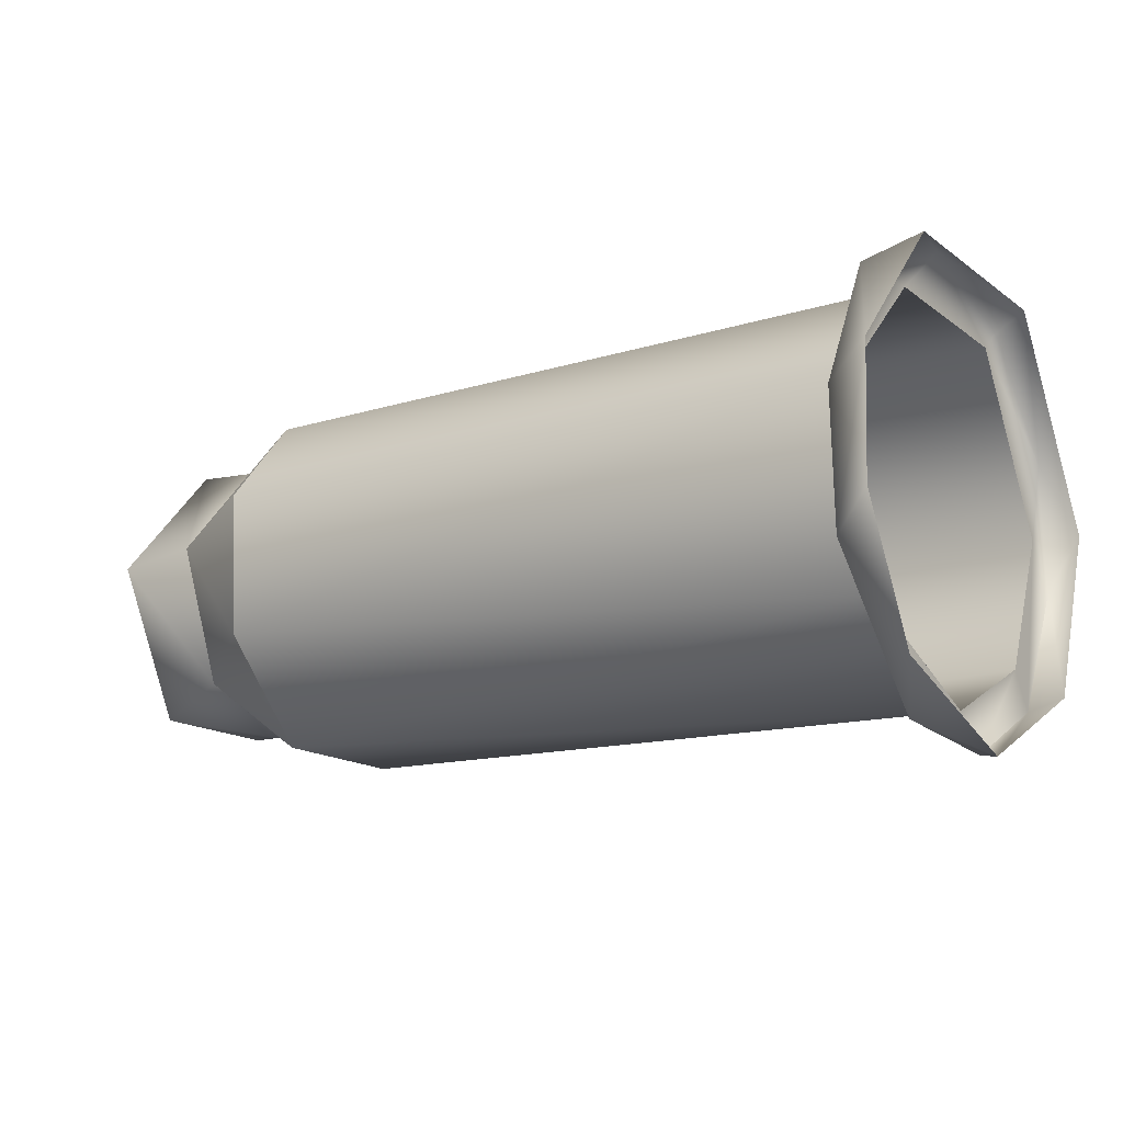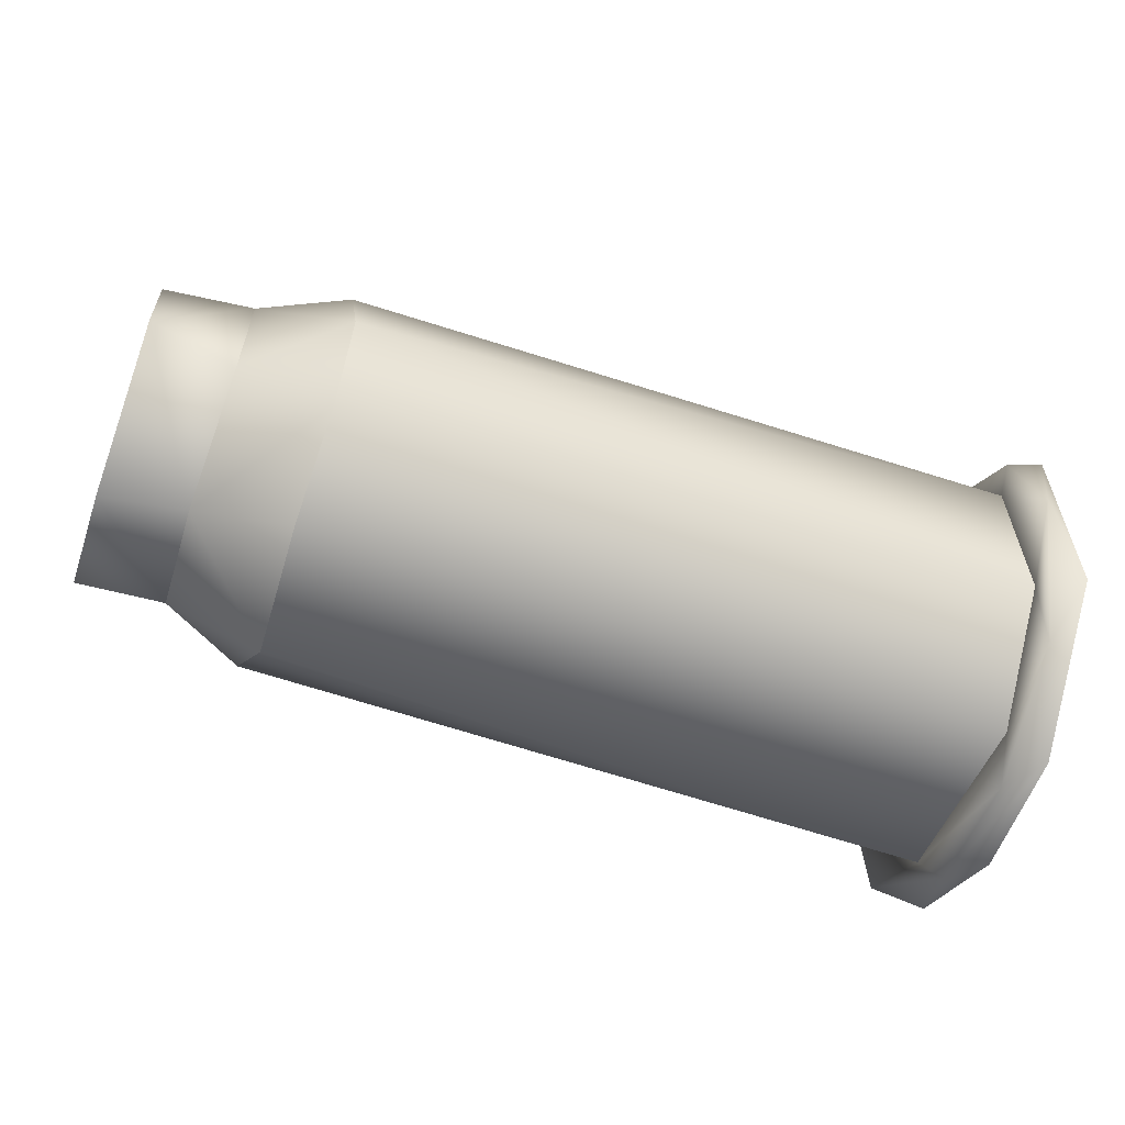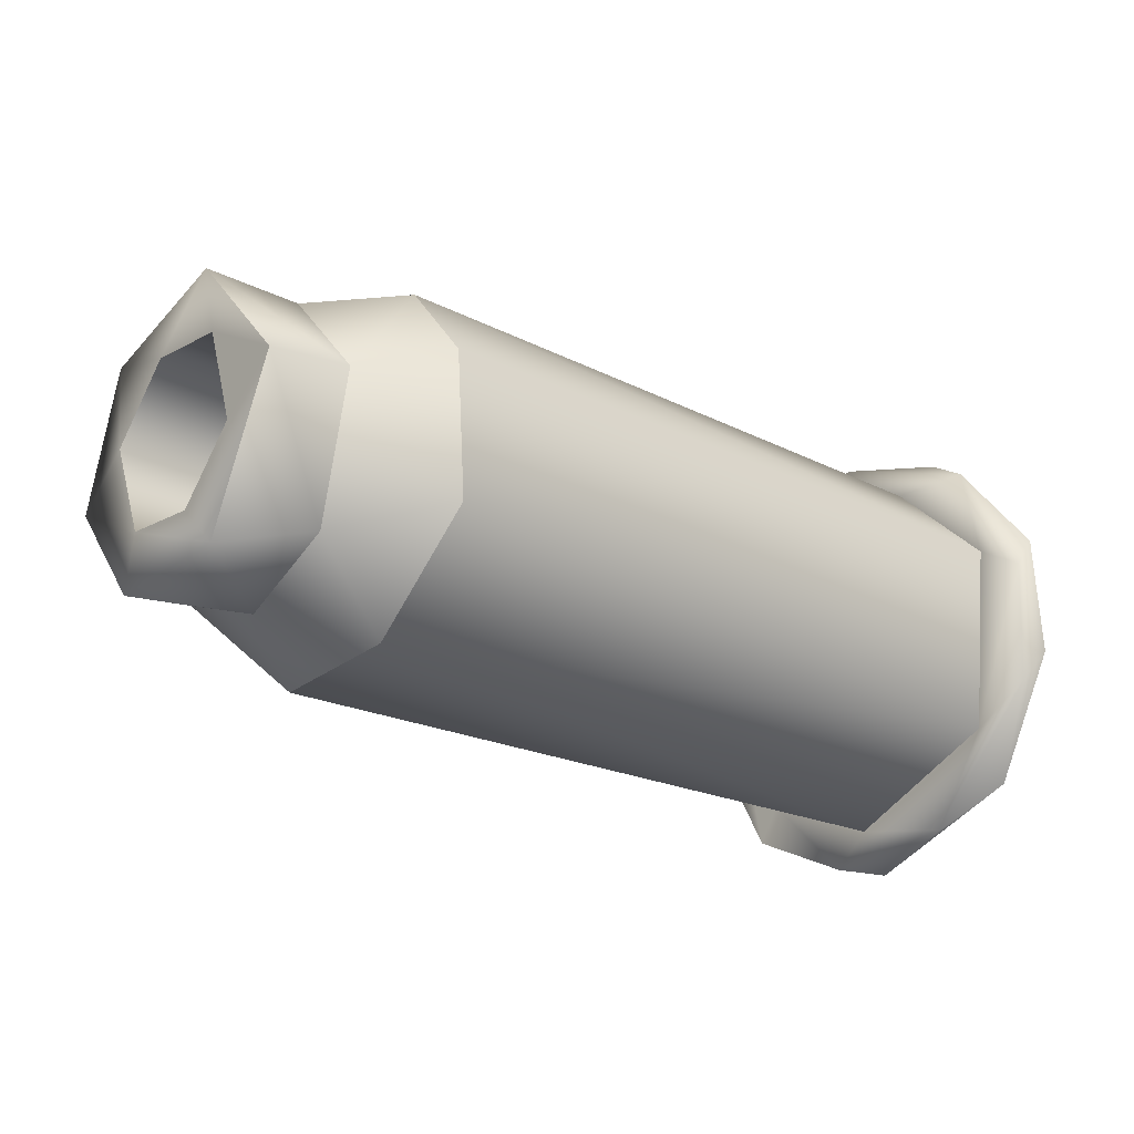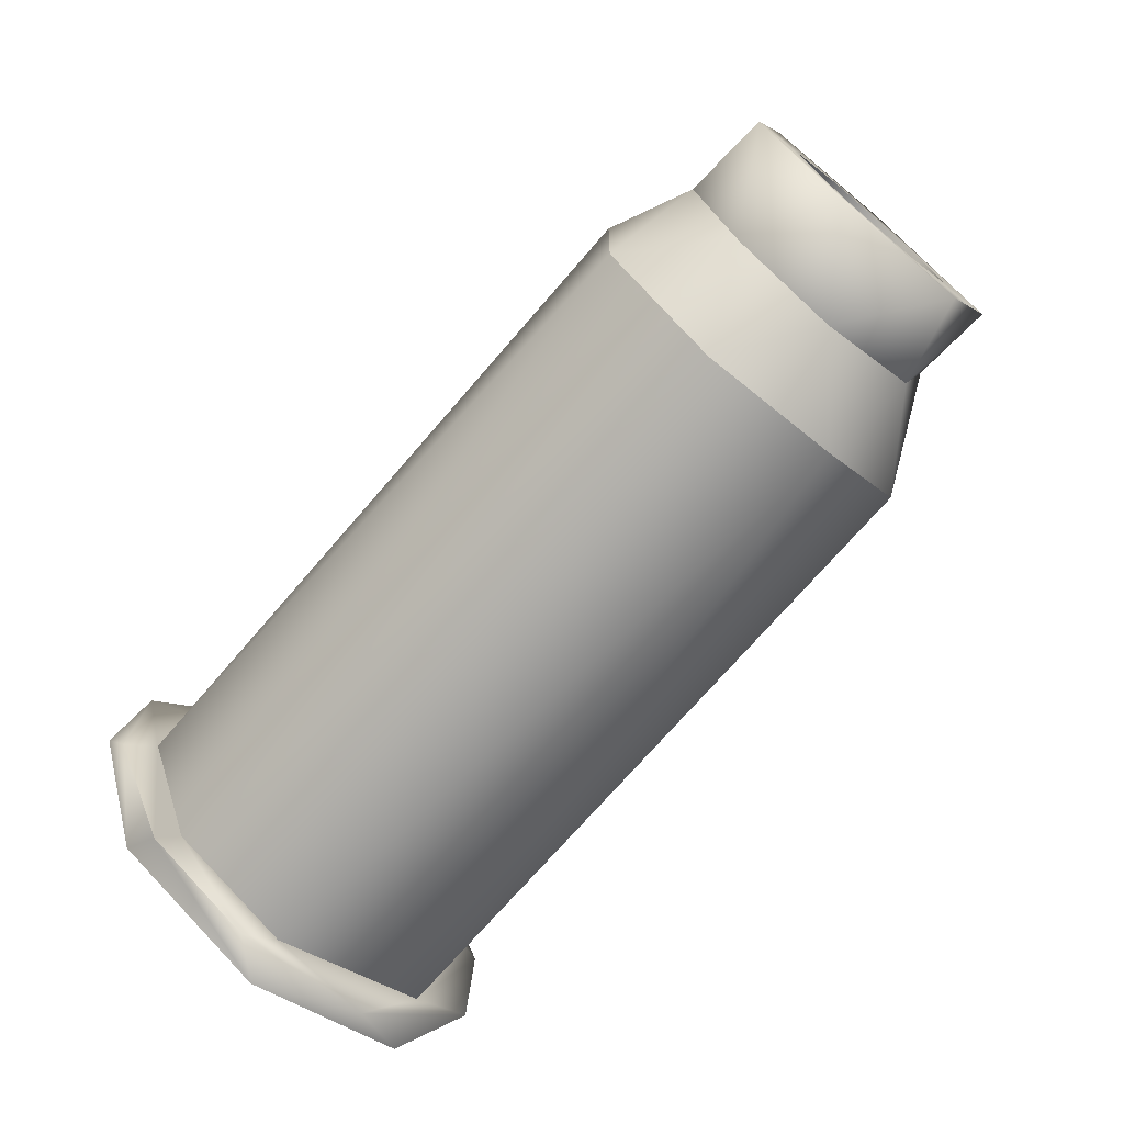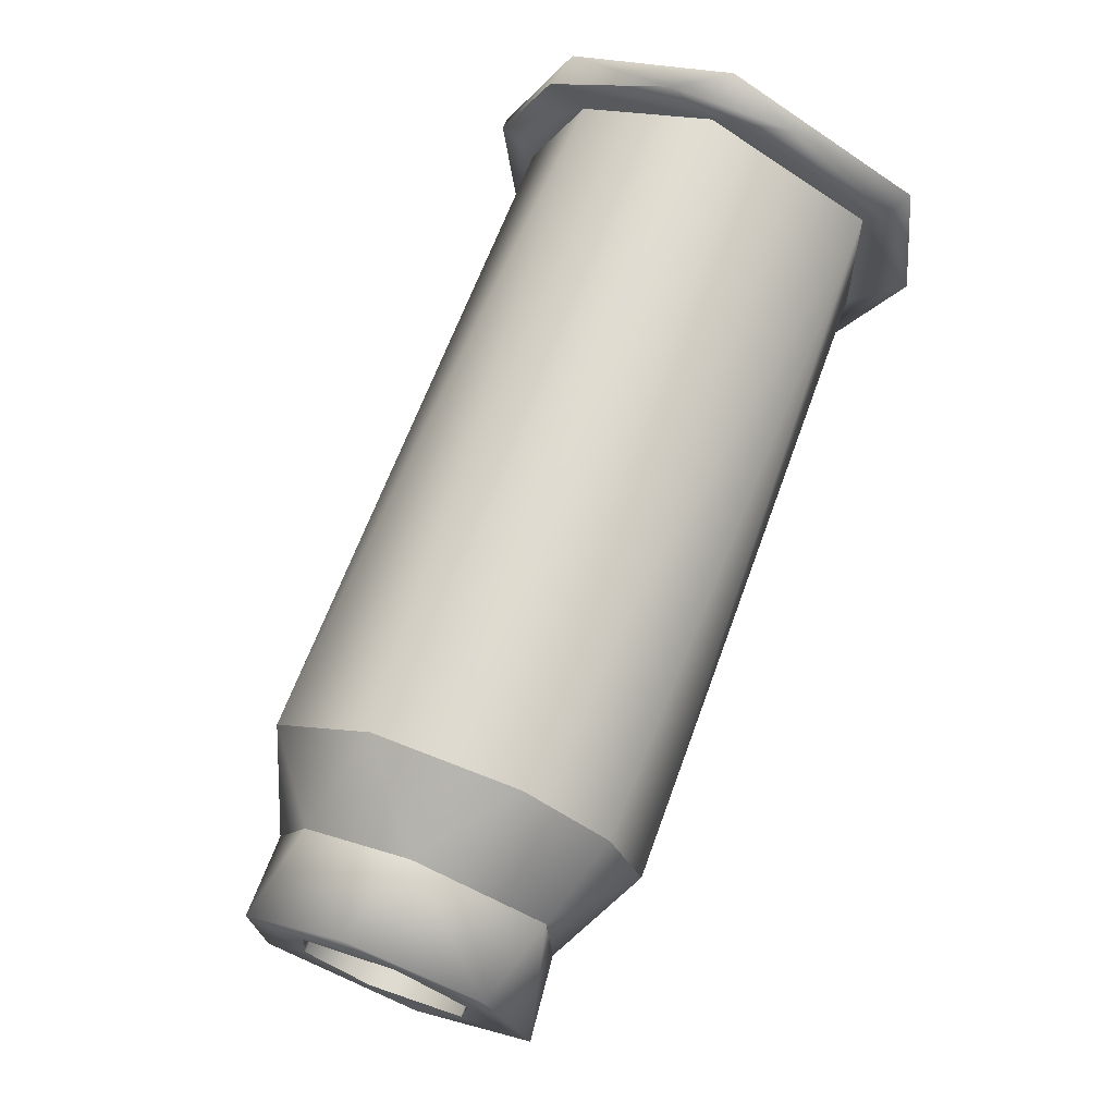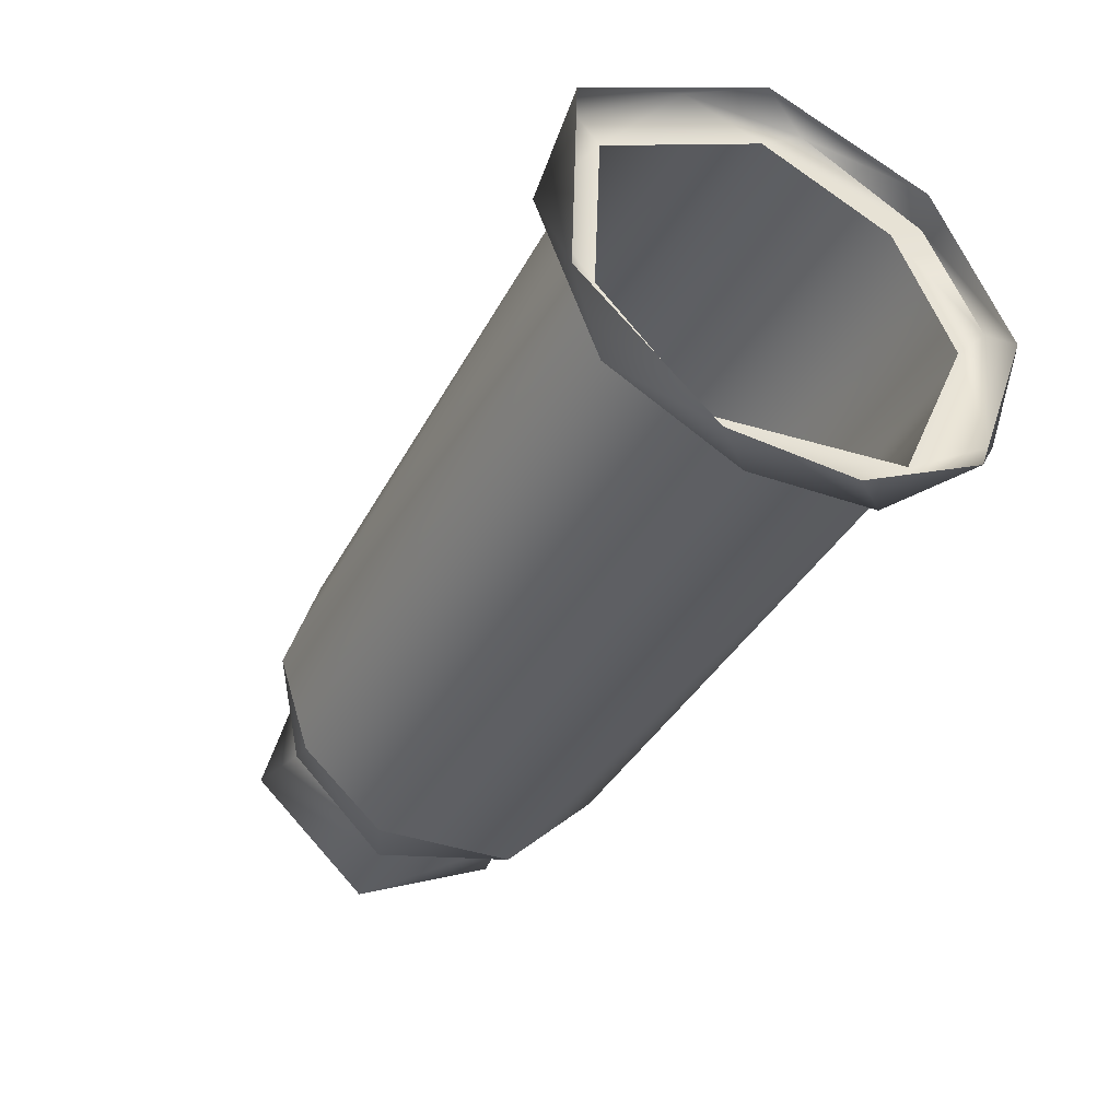
<metadata>
{"format":"obj","ext":"obj","renderer":"f3d","projection":"perspective","resolution":1024,"background":"white","views":[{"elev":-13.6,"azim":-145.6,"up":"+Y"},{"elev":-56.3,"azim":160.2,"up":"+Z"},{"elev":-23.1,"azim":139.6,"up":"+Y"},{"elev":-71.6,"azim":49.9,"up":"+Y"},{"elev":69.9,"azim":111.2,"up":"+Z"},{"elev":-39.0,"azim":-116.4,"up":"+Z"}]}
</metadata>
<code>
g LMG_BarrelShort_Mesh_LOD2
v 0.01987 0.0001857 -0.0003454
v 0.01985 -0.0001972 -0.0003484
v 0.02012 8.906e-05 -0.0002654
v 0.0201 -0.000277 -0.0001522
v 0.01987 -0.0004658 -7.56e-05
v 0.0201 -0.0003934 0.0001183
v 0.01987 -0.0004793 0.0003061
v 0.0201 -0.000288 0.0003954
v 0.01987 -0.0001971 0.0006036
v 0.0201 7.184e-10 0.0005238
v 0.01987 0.0001945 0.0005972
v 0.0201 0.000343 0.0003407
v 0.01986 0.0004189 0.0004076
v 0.01986 0.0005116 0.0001155
v 0.02011 0.0003638 -1.509e-05
v 0.01986 0.0004189 -0.0001522
v 0.02012 8.906e-05 -0.0002654
v 0.01987 0.0001857 -0.0003454
v 0.01801 0.0001201 -0.0004762
v 0.01801 0.0004583 -0.0002984
v 0.01793 0.0002183 -0.0004588
v 0.01793 0.000569 -0.0001327
v 0.01801 0.0006219 0.0001277
v 0.01793 0.0005531 0.0004571
v 0.01801 0.0005119 0.0004697
v 0.01801 0.0002183 0.0007141
v 0.01793 2.276e-05 0.000753
v 0.01801 -0.0001201 0.0007315
v 0.01793 -0.0004261 0.0005859
v 0.01801 -0.0004583 0.0005537
v 0.01793 -0.0006253 0.0001504
v 0.01801 -0.0006038 0.0002478
v 0.01801 -0.000569 -0.0001327
v 0.01793 -0.0004583 -0.0002984
v 0.01801 -0.0002183 -0.0004588
v 0.01793 -0.0001201 -0.0004762
v 0.01793 0.0002183 -0.0004588
v 0.01801 0.0001201 -0.0004762
v 0.01985 -0.0001972 -0.0003484
v 0.01987 0.0001857 -0.0003454
v 0.01801 0.0001974 -0.0003489
v 0.01801 -0.000315 -0.0002946
v 0.01987 -0.0004658 -7.56e-05
v 0.01801 -0.0005117 0.0001463
v 0.01987 -0.0004793 0.0003061
v 0.01801 -0.0003598 0.0004875
v 0.01987 -0.0001971 0.0006036
v 0.01801 -4.432e-10 0.0006435
v 0.01987 0.0001945 0.0005972
v 0.01801 0.0004526 0.0003973
v 0.01986 0.0004189 0.0004076
v 0.01986 0.0005116 0.0001155
v 0.01801 0.0004701 -6.707e-05
v 0.01986 0.0004189 -0.0001522
v 0.01801 0.0001974 -0.0003489
v 0.01987 0.0001857 -0.0003454
v 0.01872 -3.6e-05 -0.0001197
v 0.01872 -0.0002209 2.66e-05
v 0.01872 0.0002147 -2.519e-07
v 0.01872 -0.0002103 0.0002682
v 0.01872 4.825e-05 0.0003702
v 0.01872 0.0002209 0.0002287
v 0.02012 8.906e-05 -0.0002654
v 0.02034 5.825e-05 -0.0002725
v 0.02034 0.000392 2.833e-05
v 0.02011 0.0003638 -1.509e-05
v 0.0201 0.000343 0.0003407
v 0.02034 0.00028 0.0004076
v 0.0201 7.184e-10 0.0005238
v 0.02034 -7.807e-05 0.0005201
v 0.0201 -0.000288 0.0003954
v 0.02034 -0.0003574 0.0002912
v 0.0201 -0.0003934 0.0001183
v 0.02034 -0.0003474 -7.93e-05
v 0.0201 -0.000277 -0.0001522
v 0.02034 5.825e-05 -0.0002725
v 0.02012 8.906e-05 -0.0002654
v 0.01872 -0.0002209 2.66e-05
v 0.01872 -3.6e-05 -0.0001197
v 0.02034 -6.139e-05 -0.0001146
v 0.02034 -0.0002277 4.293e-05
v 0.01872 -0.0002103 0.0002682
v 0.02034 -0.0002056 0.0002651
v 0.02034 4.934e-05 0.0003757
v 0.01872 4.825e-05 0.0003702
v 0.01872 0.0002209 0.0002287
v 0.02034 0.0002277 0.0002124
v 0.01872 0.0002147 -2.519e-07
v 0.02034 0.0002004 -2.177e-05
v 0.01872 -3.6e-05 -0.0001197
v 0.02034 -6.139e-05 -0.0001146
v 0.02034 -0.0003474 -7.93e-05
v 0.02034 -0.0002056 0.0002651
v 0.02034 -0.0002277 4.293e-05
v 0.02034 -6.139e-05 -0.0001146
v 0.02034 -0.0003574 0.0002912
v 0.02034 5.825e-05 -0.0002725
v 0.02034 -7.807e-05 0.0005201
v 0.02034 0.0002004 -2.177e-05
v 0.02034 4.934e-05 0.0003757
v 0.02034 0.000392 2.833e-05
v 0.02034 0.00028 0.0004076
v 0.02034 0.0002277 0.0002124
v 0.01801 0.0004526 0.0003973
v 0.01801 0.0005119 0.0004697
v 0.01801 0.0006219 0.0001277
v 0.01801 0.0002183 0.0007141
v 0.01801 0.0004701 -6.707e-05
v 0.01801 0.0004583 -0.0002984
v 0.01801 0.0001974 -0.0003489
v 0.01801 0.0001201 -0.0004762
v 0.01801 -4.432e-10 0.0006435
v 0.01801 -0.0001201 0.0007315
v 0.01801 -0.0004583 0.0005537
v 0.01801 -0.0003598 0.0004875
v 0.01801 -0.0006038 0.0002478
v 0.01801 -0.0005117 0.0001463
v 0.01801 -0.000569 -0.0001327
v 0.01801 -0.000315 -0.0002946
v 0.01801 -0.0002183 -0.0004588
g LMG_BarrelShort_Mesh_LOD2_0
f 3 2 1
f 3 4 2
f 2 4 5
f 4 6 5
f 5 6 7
f 6 8 7
f 7 8 9
f 8 10 9
f 10 11 9
f 10 12 11
f 11 12 13
f 12 14 13
f 12 15 14
f 16 14 15
f 16 15 17
f 18 16 17
f 21 20 19
f 21 22 20
f 22 23 20
f 22 24 23
f 23 24 25
f 24 26 25
f 24 27 26
f 27 28 26
f 28 27 29
f 30 28 29
f 30 29 31
f 32 30 31
f 31 33 32
f 31 34 33
f 34 35 33
f 34 36 35
f 35 36 37
f 38 35 37
f 41 40 39
f 42 41 39
f 39 43 42
f 43 44 42
f 43 45 44
f 45 46 44
f 45 47 46
f 46 47 48
f 47 49 48
f 49 50 48
f 49 51 50
f 51 52 50
f 52 53 50
f 52 54 53
f 55 53 54
f 56 55 54
f 59 58 57
f 59 60 58
f 59 61 60
f 59 62 61
f 65 64 63
f 66 65 63
f 65 66 67
f 68 65 67
f 67 69 68
f 69 70 68
f 71 70 69
f 72 70 71
f 71 73 72
f 74 72 73
f 75 74 73
f 74 75 76
f 75 77 76
f 80 79 78
f 81 80 78
f 81 78 82
f 83 81 82
f 84 83 82
f 85 84 82
f 84 85 86
f 87 84 86
f 87 86 88
f 89 87 88
f 89 88 90
f 91 89 90
f 94 93 92
f 94 92 95
f 93 96 92
f 92 97 95
f 93 98 96
f 99 95 97
f 100 98 93
f 97 101 99
f 100 102 98
f 101 103 99
f 103 101 102
f 100 103 102
f 106 105 104
f 105 107 104
f 106 104 108
f 109 106 108
f 110 109 108
f 111 109 110
f 107 112 104
f 107 113 112
f 112 113 114
f 115 112 114
f 115 114 116
f 117 115 116
f 116 118 117
f 110 119 111
f 118 119 117
f 119 120 111
f 118 120 119

</code>
